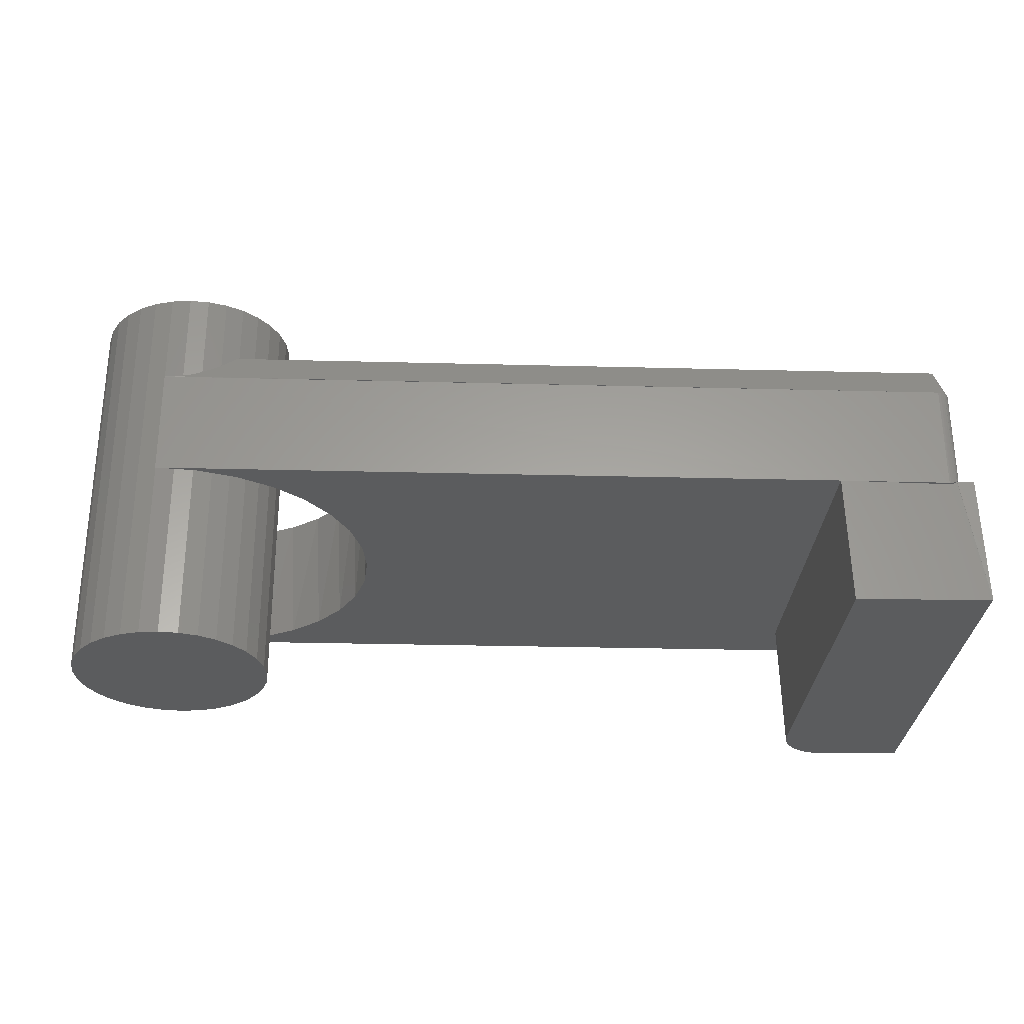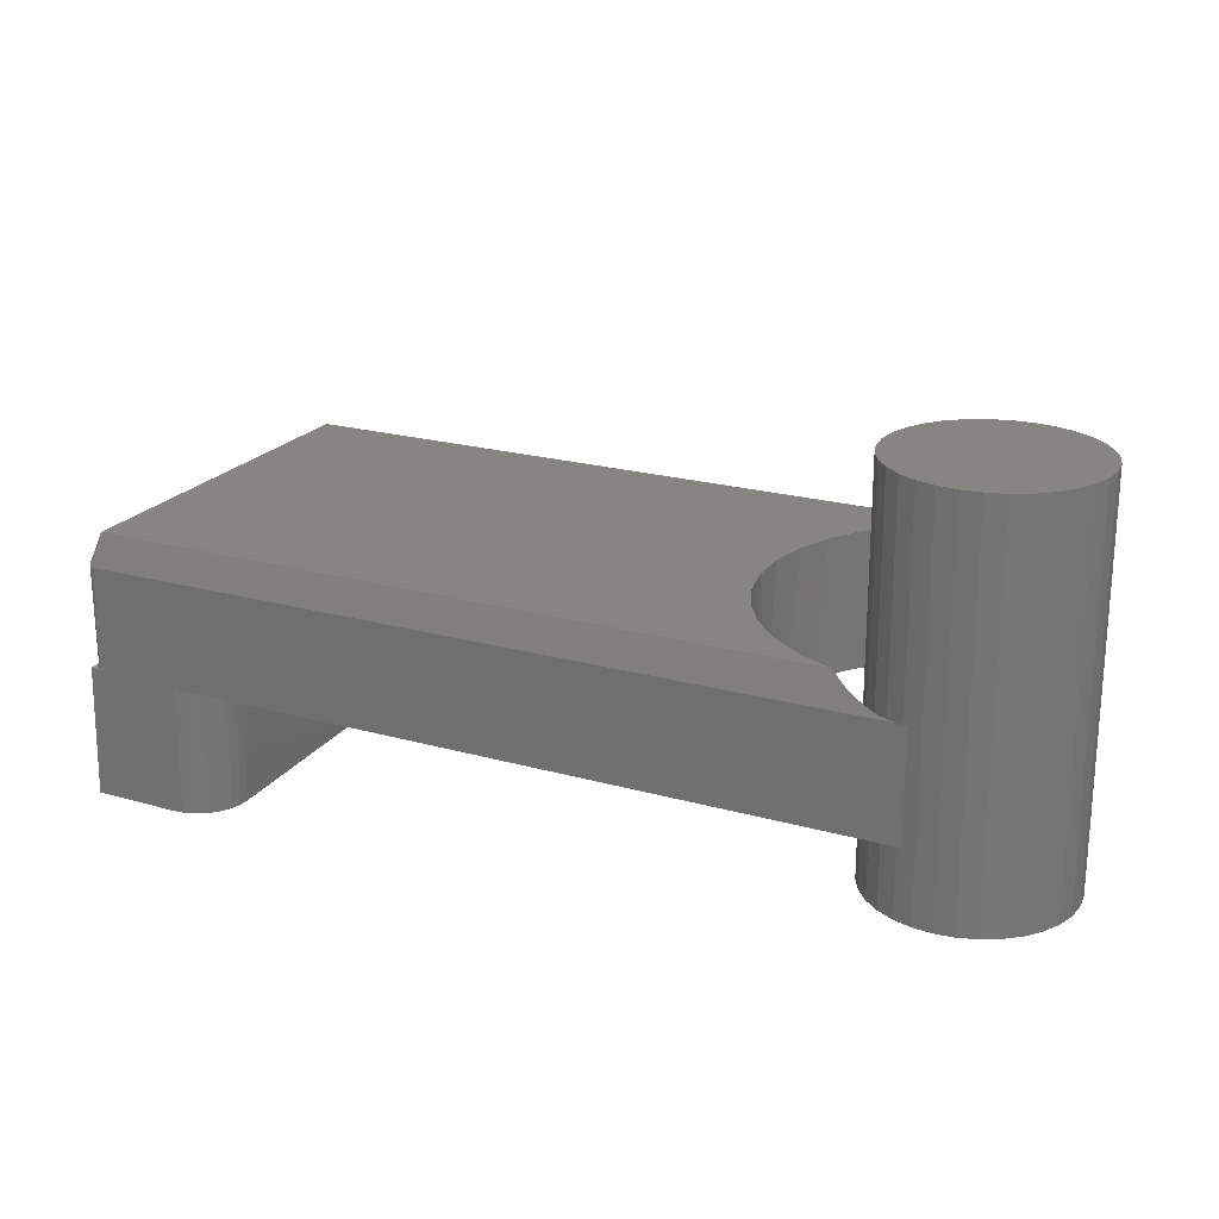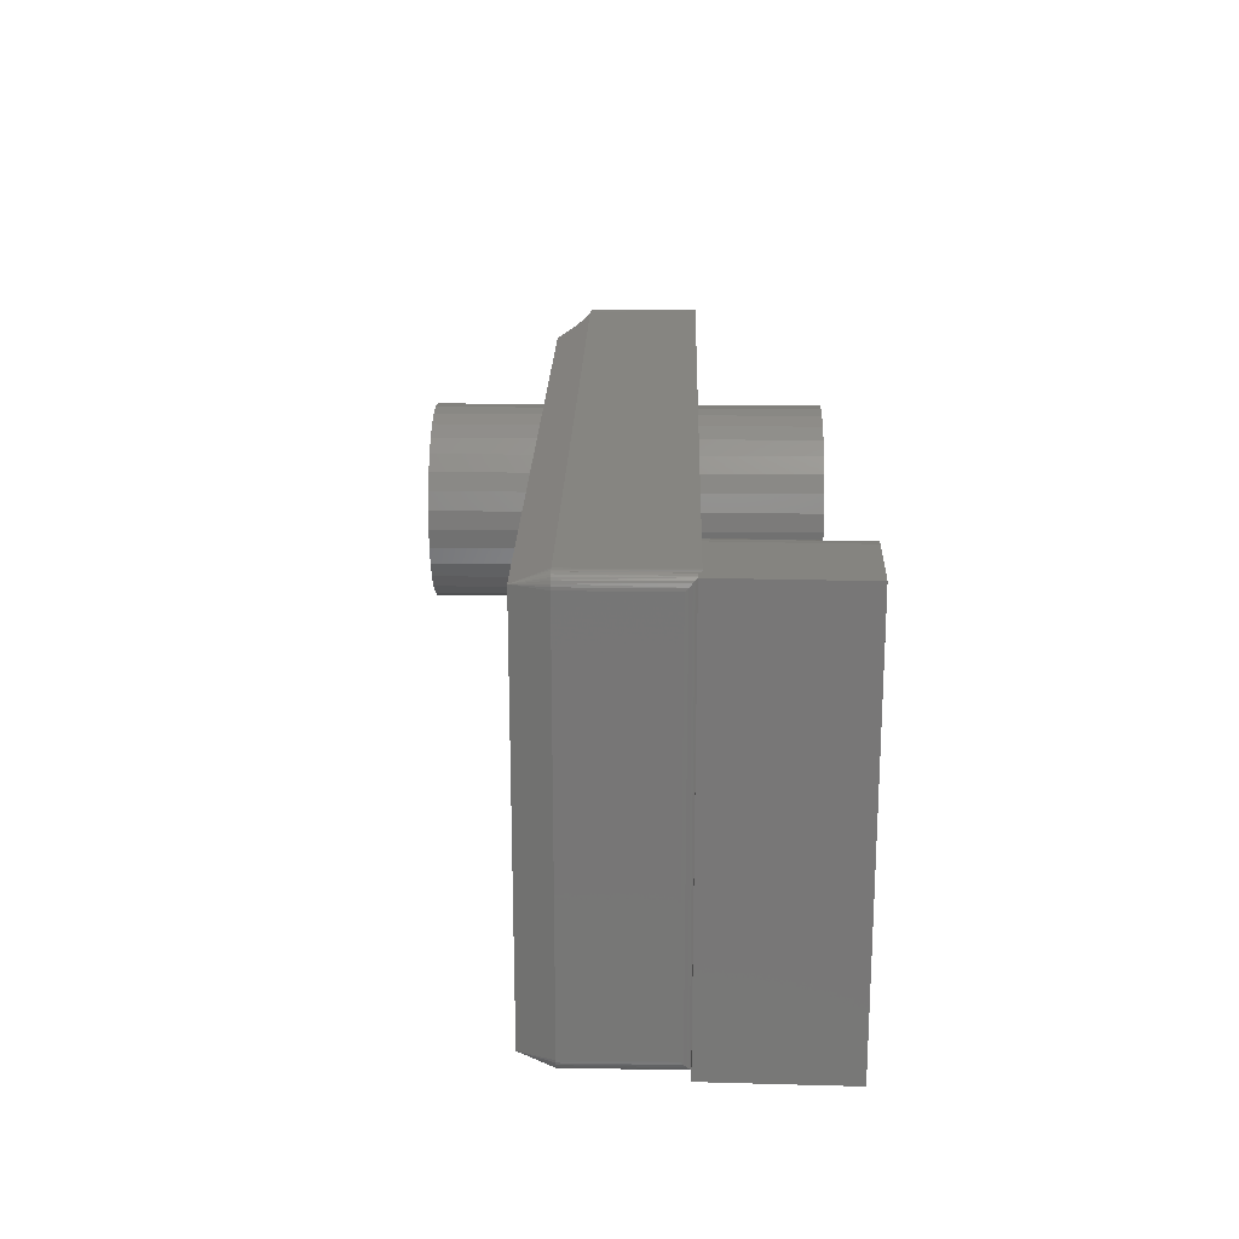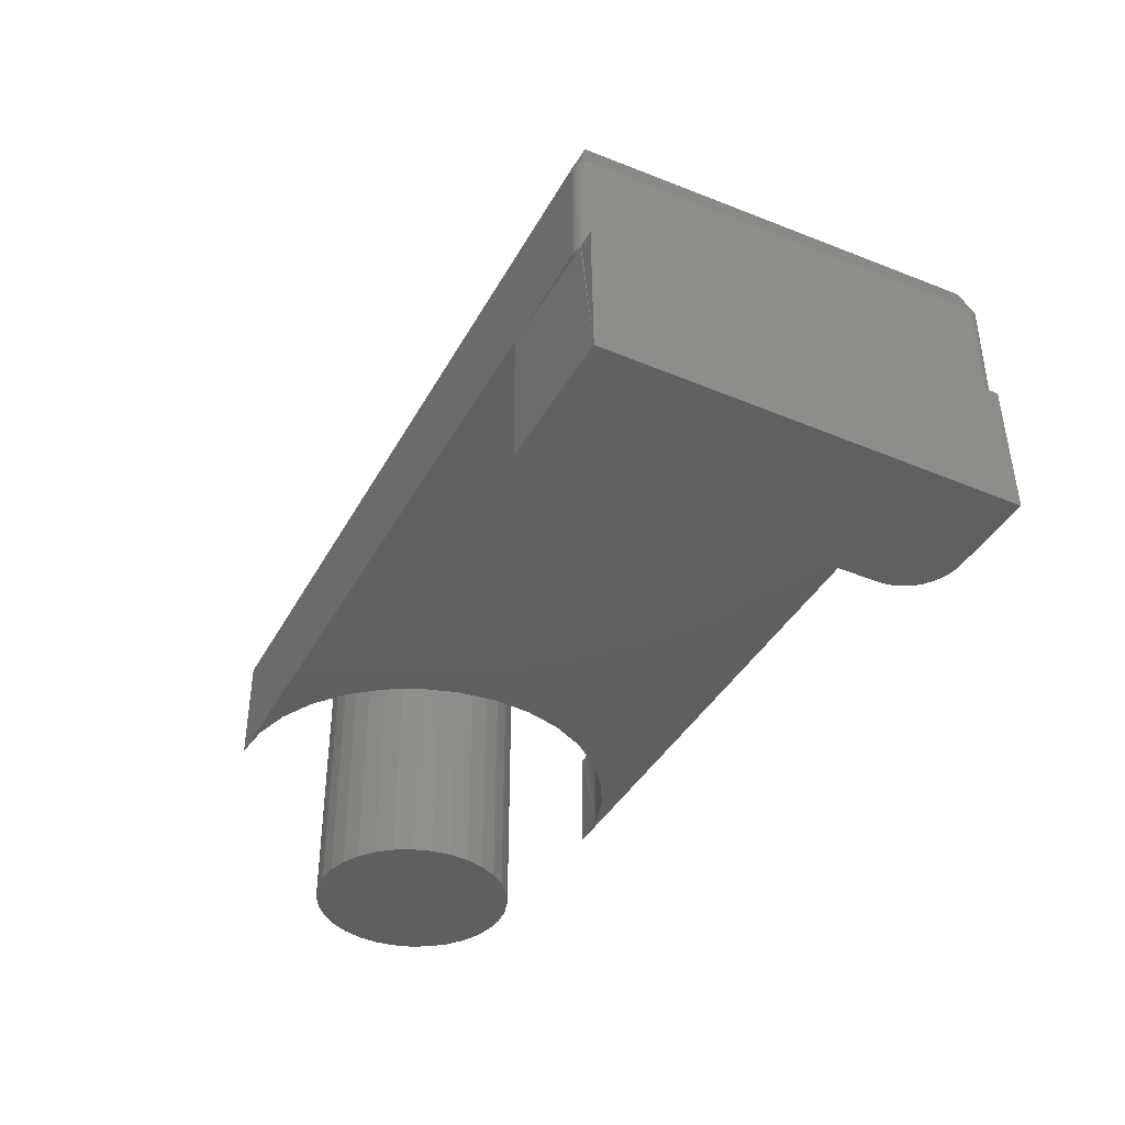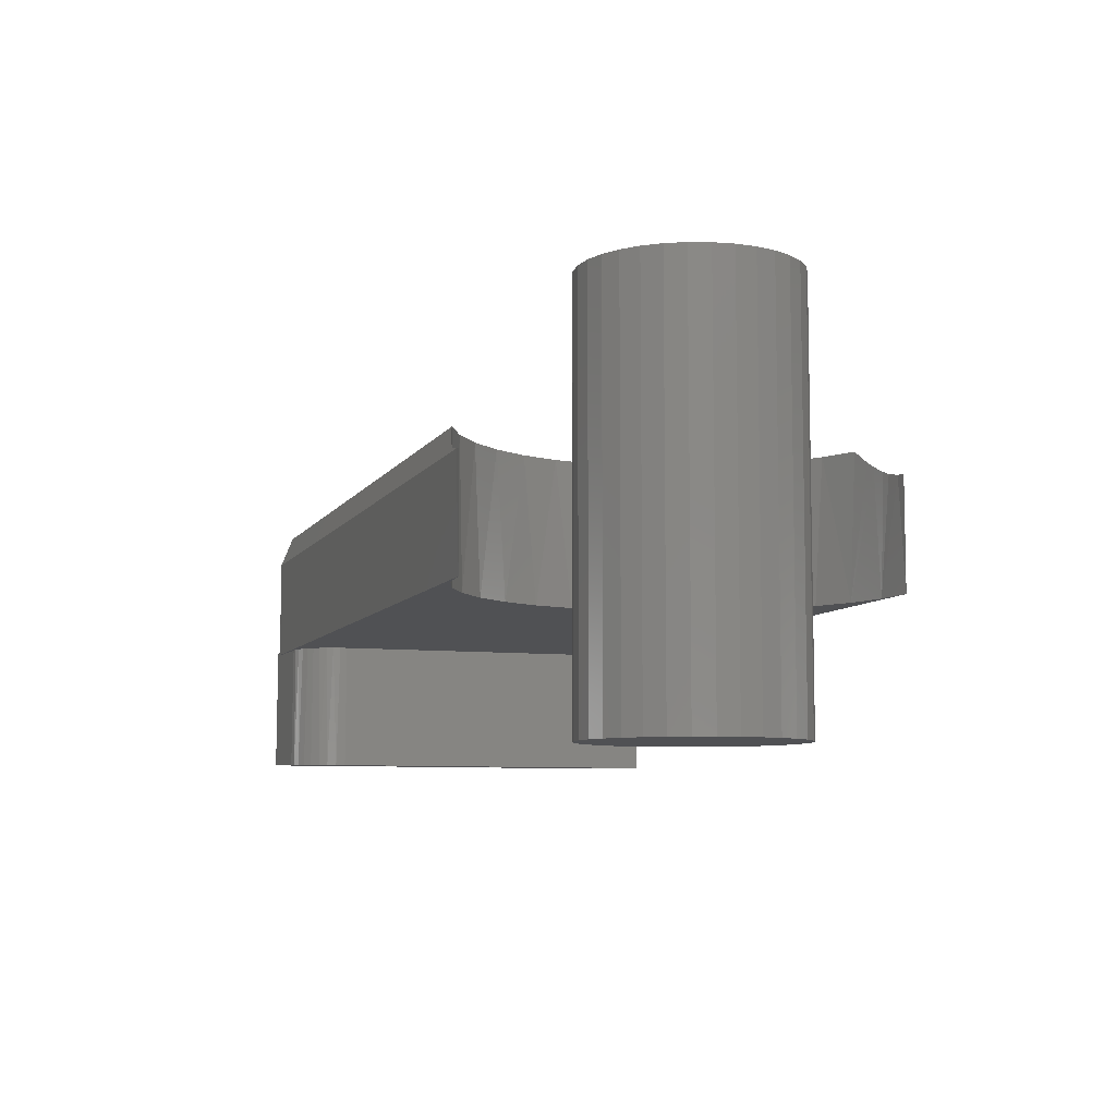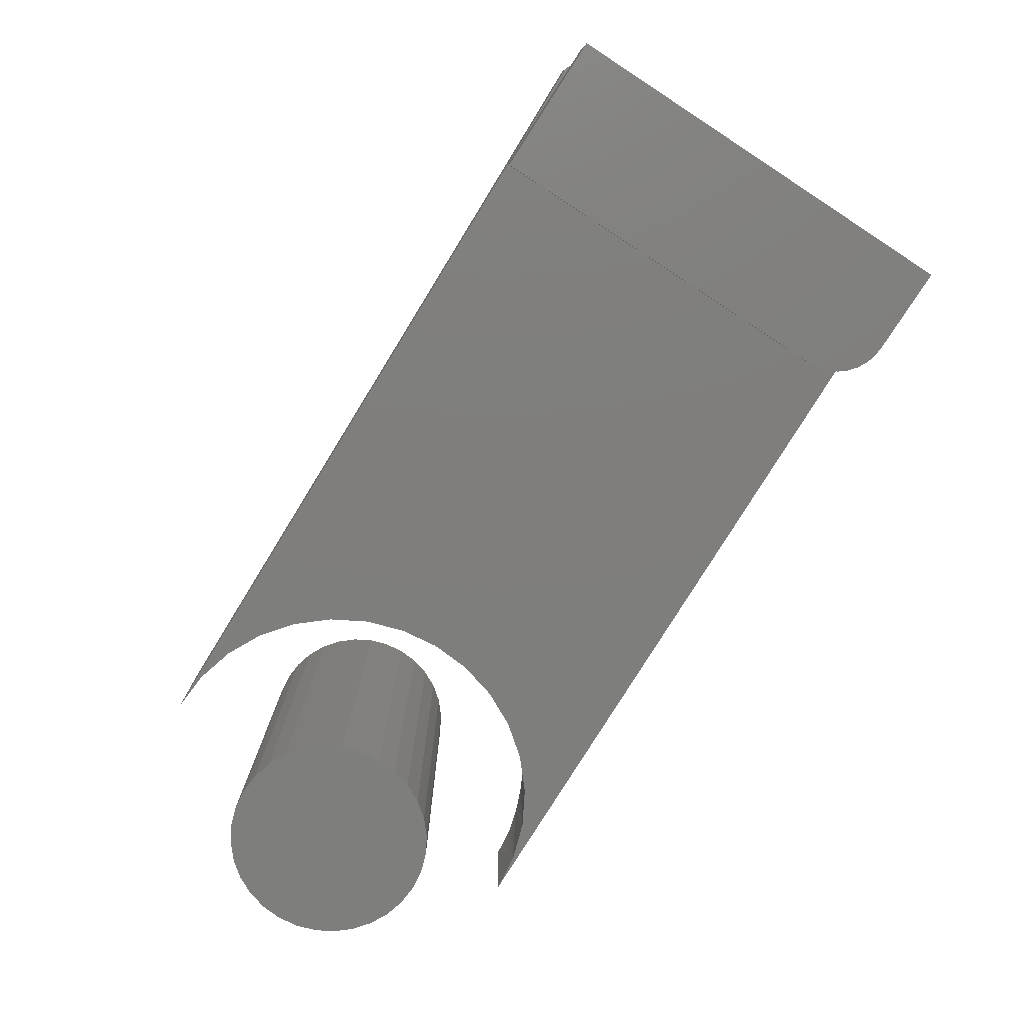
<metadata>
{"format":"stl","ext":"stl","renderer":"f3d","projection":"perspective","resolution":1024,"background":"white","views":[{"elev":-28.8,"azim":-2.2,"up":"+Z"},{"elev":21.7,"azim":-153.7,"up":"+Z"},{"elev":20.9,"azim":91.4,"up":"+Y"},{"elev":-39.4,"azim":63.8,"up":"+Z"},{"elev":-7.6,"azim":-108.1,"up":"+Z"},{"elev":-78.1,"azim":58.4,"up":"+Z"}]}
</metadata>
<code>
# stl→obj: 183 verts, 356 faces
v 0.3415 0.1875 -0.2499
v 0.3424 0.1997 -0.2499
v 0.3457 0.2115 -0.2498
v 0.3512 0.2225 -0.2497
v 0.3587 0.2321 -0.2495
v 0.368 0.2402 -0.2493
v 0.3786 0.2462 -0.249
v 0.3903 0.25 -0.2487
v 0.4024 0.2515 -0.2484
v 0.5083 0.2541 -0.2458
v 0.5206 -0.2457 -0.2455
v 0.3522 -0.2498 -0.2496
v 0.3482 -0.2498 -0.08564
v 0.3375 0.1875 -0.08594
v 0.5043 0.2541 -0.08181
v 0.491 0.2538 -0.08448
v 0.491 0.2538 -0.08213
v 0.3984 0.2515 -0.08594
v 0.4844 0.2536 -0.08594
v 0.487 0.2537 -0.08571
v 0.4894 0.2538 -0.08511
v -0.5 0.2553 -0.08594
v 0.4844 0.2553 -0.08594
v -0.4507 0.2504 -0.08594
v 0.3887 0.2505 -0.08594
v 0.3791 0.248 -0.08594
v 0.3701 0.244 -0.08594
v 0.3619 0.2386 -0.08594
v -0.4033 0.236 -0.08594
v 0.3546 0.232 -0.08594
v 0.3483 0.2243 -0.08594
v 0.3434 0.2158 -0.08594
v -0.3596 0.2127 -0.08594
v 0.34 0.2065 -0.08594
v 0.3379 0.1969 -0.08594
v -0.3214 0.1813 -0.08594
v -0.5 -0.25 -0.08594
v -0.4507 -0.2451 -0.08594
v -0.4033 -0.2308 -0.08594
v -0.3596 -0.2074 -0.08594
v -0.3214 -0.176 -0.08594
v -0.2899 -0.1377 -0.08594
v -0.2666 -0.09405 -0.08594
v -0.2522 -0.04665 -0.08594
v -0.2474 0.002632 -0.08594
v -0.2522 0.05192 -0.08594
v -0.2666 0.09931 -0.08594
v -0.2899 0.143 -0.08594
v 0.4953 -0.2456 -0.08152
v 0.5165 -0.2457 -0.0815
v 0.4947 -0.2463 -0.08204
v 0.4927 -0.2463 -0.08351
v 0.4906 -0.2464 -0.08466
v 0.4882 -0.2464 -0.08546
v 0.4858 -0.2465 -0.08587
v 0.4844 -0.2465 -0.08594
v 0.4947 0.2514 -0.08204
v 0.4935 0.2523 -0.08207
v 0.4844 -0.25 -0.08594
v 0.4863 0.2551 -0.08582
v 0.5 0.2396 -0.07031
v 0.4996 -0.238 -0.07398
v 0.4996 0.2433 -0.07398
v 0.5 -0.2344 -0.07031
v 0.4969 0.249 -0.07962
v 0.4969 -0.2437 -0.07962
v 0.4982 0.2468 -0.0775
v 0.4982 -0.2416 -0.0775
v 0.4911 -0.2485 -0.0844
v 0.4933 -0.2472 -0.08313
v 0.4863 -0.2499 -0.08582
v 0.4888 -0.2494 -0.08531
v 0.4844 -0.25 0.04688
v -0.5 -0.25 0.04688
v 0.4931 -0.2474 0.04688
v 0.4997 -0.2374 0.04688
v 0.5 -0.2344 0.04688
v 0.4874 -0.2497 0.04688
v 0.4988 -0.2404 0.04688
v 0.4974 -0.2431 0.04688
v 0.4954 -0.2454 0.04688
v 0.4904 -0.2488 0.04688
v 0.4844 0.2553 0.04688
v 0.4874 0.255 0.04688
v 0.5 0.2396 0.04688
v 0.4997 0.2427 0.04688
v 0.4974 0.2483 0.04688
v 0.4904 0.2541 0.04688
v 0.4888 0.2546 -0.08531
v 0.4988 0.2456 0.04688
v 0.4931 0.2526 0.04688
v 0.4954 0.2507 0.04688
v 0.4844 0.2396 0.08594
v -0.4125 0.2396 0.08594
v -0.3699 0.2192 0.08594
v -0.3319 0.1912 0.08594
v -0.2997 0.1566 0.08594
v -0.2746 0.1166 0.08594
v -0.2573 0.07267 0.08594
v -0.2485 0.02625 0.08594
v -0.2485 -0.02099 0.08594
v 0.4844 -0.2344 0.08594
v -0.2573 -0.0674 0.08594
v -0.2746 -0.1114 0.08594
v -0.2997 -0.1514 0.08594
v -0.3319 -0.1859 0.08594
v -0.3699 -0.2139 0.08594
v -0.4125 -0.2344 0.08594
v -0.4865 0.2549 0.04774
v -0.5 0.2553 0.04688
v -0.4313 0.2457 0.07066
v -0.4313 -0.2405 0.07066
v -0.458 0.2518 0.05565
v -0.4687 0.2533 0.05173
v -0.4416 0.2484 0.06398
v -0.4416 -0.2432 0.06398
v -0.458 -0.2465 0.05565
v -0.4687 -0.2481 0.05173
v -0.4865 -0.2497 0.04774
v -0.522 0.1239 0.25
v -0.4727 0.1239 0.25
v -0.4974 0.1263 0.25
v -0.5457 0.1167 0.25
v -0.449 0.1167 0.25
v -0.5675 0.105 0.25
v -0.4272 0.105 0.25
v -0.4272 -0.105 0.25
v -0.5457 -0.1167 0.25
v -0.449 -0.1167 0.25
v -0.522 -0.1239 0.25
v -0.4727 -0.1239 0.25
v -0.4974 -0.1263 0.25
v -0.408 0.08932 0.25
v -0.5867 0.08932 0.25
v -0.3923 0.07018 0.25
v -0.6024 0.07018 0.25
v -0.3807 0.04834 0.25
v -0.6141 0.04834 0.25
v -0.3735 0.02464 0.25
v -0.6213 0.02464 0.25
v -0.3711 0 0.25
v -0.6237 1.547e-17 0.25
v -0.3735 -0.02464 0.25
v -0.6213 -0.02464 0.25
v -0.3807 -0.04834 0.25
v -0.6141 -0.04834 0.25
v -0.3923 -0.07018 0.25
v -0.6024 -0.07018 0.25
v -0.408 -0.08932 0.25
v -0.5867 -0.08932 0.25
v -0.5675 -0.105 0.25
v -0.4974 0.1263 -0.25
v -0.4727 0.1239 -0.25
v -0.522 0.1239 -0.25
v -0.5457 0.1167 -0.25
v -0.449 0.1167 -0.25
v -0.5675 0.105 -0.25
v -0.4272 0.105 -0.25
v -0.449 -0.1167 -0.25
v -0.5457 -0.1167 -0.25
v -0.4272 -0.105 -0.25
v -0.522 -0.1239 -0.25
v -0.4727 -0.1239 -0.25
v -0.4974 -0.1263 -0.25
v -0.5675 -0.105 -0.25
v -0.5867 -0.08932 -0.25
v -0.408 -0.08932 -0.25
v -0.6024 -0.07018 -0.25
v -0.3923 -0.07018 -0.25
v -0.6141 -0.04834 -0.25
v -0.3807 -0.04834 -0.25
v -0.6213 -0.02464 -0.25
v -0.3735 -0.02464 -0.25
v -0.6237 1.547e-17 -0.25
v -0.3711 0 -0.25
v -0.6213 0.02464 -0.25
v -0.3735 0.02464 -0.25
v -0.6141 0.04834 -0.25
v -0.3807 0.04834 -0.25
v -0.6024 0.07018 -0.25
v -0.3923 0.07018 -0.25
v -0.5867 0.08932 -0.25
v -0.408 0.08932 -0.25
f 1 2 3
f 1 3 4
f 1 4 5
f 1 5 6
f 1 6 7
f 1 7 8
f 1 8 9
f 1 9 10
f 1 10 11
f 1 11 12
f 12 13 1
f 1 13 14
f 15 16 17
f 18 19 9
f 10 9 19
f 10 19 20
f 10 20 21
f 10 21 16
f 10 16 15
f 22 23 19
f 22 19 18
f 22 18 24
f 24 18 25
f 24 25 26
f 24 26 27
f 24 27 28
f 24 28 29
f 29 28 30
f 29 30 31
f 29 31 32
f 29 32 33
f 33 32 34
f 33 34 35
f 33 35 14
f 33 14 36
f 13 37 38
f 13 38 39
f 13 39 40
f 13 40 41
f 13 41 42
f 13 42 43
f 13 43 44
f 13 44 45
f 13 45 46
f 13 46 47
f 13 47 48
f 13 48 36
f 13 36 14
f 1 35 2
f 1 14 35
f 18 8 25
f 18 9 8
f 26 25 8
f 8 7 26
f 27 26 7
f 7 6 27
f 27 6 28
f 28 6 5
f 32 31 4
f 4 3 32
f 34 32 3
f 3 2 34
f 34 2 35
f 4 31 5
f 5 31 30
f 5 30 28
f 49 11 50
f 11 49 51
f 11 51 52
f 11 52 53
f 11 53 54
f 12 11 54
f 12 54 55
f 12 55 56
f 12 56 13
f 49 50 57
f 15 17 58
f 15 58 57
f 15 57 50
f 56 59 13
f 19 60 20
f 19 23 60
f 61 62 63
f 61 64 62
f 57 65 49
f 49 65 66
f 66 65 67
f 66 67 68
f 68 67 63
f 68 63 62
f 69 52 70
f 51 70 52
f 59 56 71
f 71 56 55
f 71 55 72
f 72 55 54
f 72 54 69
f 69 54 53
f 69 53 52
f 59 73 13
f 13 73 74
f 13 74 37
f 51 75 70
f 51 49 75
f 64 76 62
f 64 77 76
f 73 71 78
f 73 59 71
f 62 76 79
f 62 79 68
f 68 79 80
f 68 80 66
f 66 80 81
f 66 81 49
f 49 81 75
f 70 75 82
f 70 82 69
f 72 69 82
f 82 78 72
f 72 78 71
f 83 60 23
f 83 84 60
f 85 63 86
f 85 61 63
f 57 87 65
f 17 21 88
f 17 16 21
f 60 84 20
f 89 20 84
f 84 88 89
f 21 89 88
f 67 65 87
f 87 90 67
f 63 67 90
f 63 90 86
f 17 88 58
f 58 88 91
f 58 91 57
f 57 91 92
f 57 92 87
f 10 15 11
f 11 15 50
f 93 94 95
f 93 95 96
f 93 96 97
f 93 97 98
f 93 98 99
f 93 99 100
f 93 100 101
f 93 101 102
f 102 101 103
f 102 103 104
f 102 104 105
f 102 105 106
f 102 106 107
f 102 107 108
f 109 22 110
f 22 109 23
f 23 109 83
f 77 64 85
f 85 64 61
f 111 29 94
f 29 95 94
f 107 39 108
f 39 112 108
f 113 114 24
f 115 113 24
f 29 115 24
f 111 115 29
f 33 95 29
f 96 95 33
f 36 96 33
f 97 96 36
f 48 97 36
f 98 97 48
f 47 98 48
f 99 98 47
f 46 99 47
f 100 99 46
f 45 100 46
f 45 101 100
f 101 45 44
f 44 103 101
f 103 44 43
f 43 104 103
f 104 43 42
f 42 105 104
f 105 42 41
f 41 106 105
f 106 41 40
f 40 107 106
f 107 40 39
f 116 112 39
f 38 116 39
f 38 117 116
f 118 117 38
f 114 109 24
f 24 109 110
f 24 110 22
f 118 38 119
f 119 38 37
f 119 37 74
f 73 102 108
f 73 108 112
f 73 112 116
f 73 116 117
f 73 117 118
f 73 118 119
f 83 109 114
f 83 114 113
f 83 113 115
f 83 115 111
f 83 111 94
f 83 94 93
f 93 85 86
f 93 86 90
f 93 90 87
f 93 87 92
f 93 92 91
f 93 91 88
f 93 88 84
f 93 84 83
f 93 102 85
f 85 102 77
f 102 73 78
f 102 78 82
f 102 82 75
f 102 75 81
f 102 81 80
f 102 80 79
f 102 79 76
f 102 76 77
f 120 121 122
f 121 120 123
f 121 123 124
f 124 123 125
f 124 125 126
f 127 128 129
f 129 128 130
f 129 130 131
f 131 130 132
f 126 125 133
f 133 125 134
f 133 134 135
f 135 134 136
f 135 136 137
f 137 136 138
f 137 138 139
f 139 138 140
f 139 140 141
f 141 140 142
f 141 142 143
f 143 142 144
f 143 144 145
f 145 144 146
f 145 146 147
f 147 146 148
f 147 148 149
f 149 148 150
f 149 150 127
f 127 150 151
f 127 151 128
f 152 153 154
f 155 154 153
f 156 155 153
f 157 155 156
f 158 157 156
f 159 160 161
f 162 160 159
f 163 162 159
f 164 162 163
f 160 165 161
f 161 165 166
f 161 166 167
f 167 166 168
f 167 168 169
f 169 168 170
f 169 170 171
f 171 170 172
f 171 172 173
f 173 172 174
f 173 174 175
f 175 174 176
f 175 176 177
f 177 176 178
f 177 178 179
f 179 178 180
f 179 180 181
f 181 180 182
f 181 182 183
f 183 182 157
f 183 157 158
f 175 141 173
f 173 141 143
f 173 143 171
f 171 143 145
f 171 145 169
f 169 145 147
f 169 147 167
f 167 147 149
f 167 149 161
f 161 149 127
f 161 127 159
f 159 127 129
f 159 129 163
f 163 129 131
f 163 131 164
f 164 131 132
f 164 132 162
f 162 132 130
f 162 130 160
f 160 130 128
f 160 128 165
f 165 128 151
f 165 151 166
f 166 151 150
f 166 150 168
f 168 150 148
f 168 148 170
f 170 148 146
f 170 146 172
f 172 146 144
f 172 144 174
f 174 144 142
f 174 142 176
f 176 142 140
f 176 140 178
f 178 140 138
f 178 138 180
f 180 138 136
f 180 136 182
f 182 136 134
f 182 134 157
f 157 134 125
f 157 125 155
f 155 125 123
f 155 123 154
f 154 123 120
f 154 120 152
f 152 120 122
f 152 122 153
f 153 122 121
f 153 121 156
f 156 121 124
f 156 124 158
f 158 124 126
f 158 126 183
f 183 126 133
f 183 133 181
f 181 133 135
f 181 135 179
f 179 135 137
f 179 137 177
f 177 137 139
f 177 139 175
f 175 139 141

</code>
